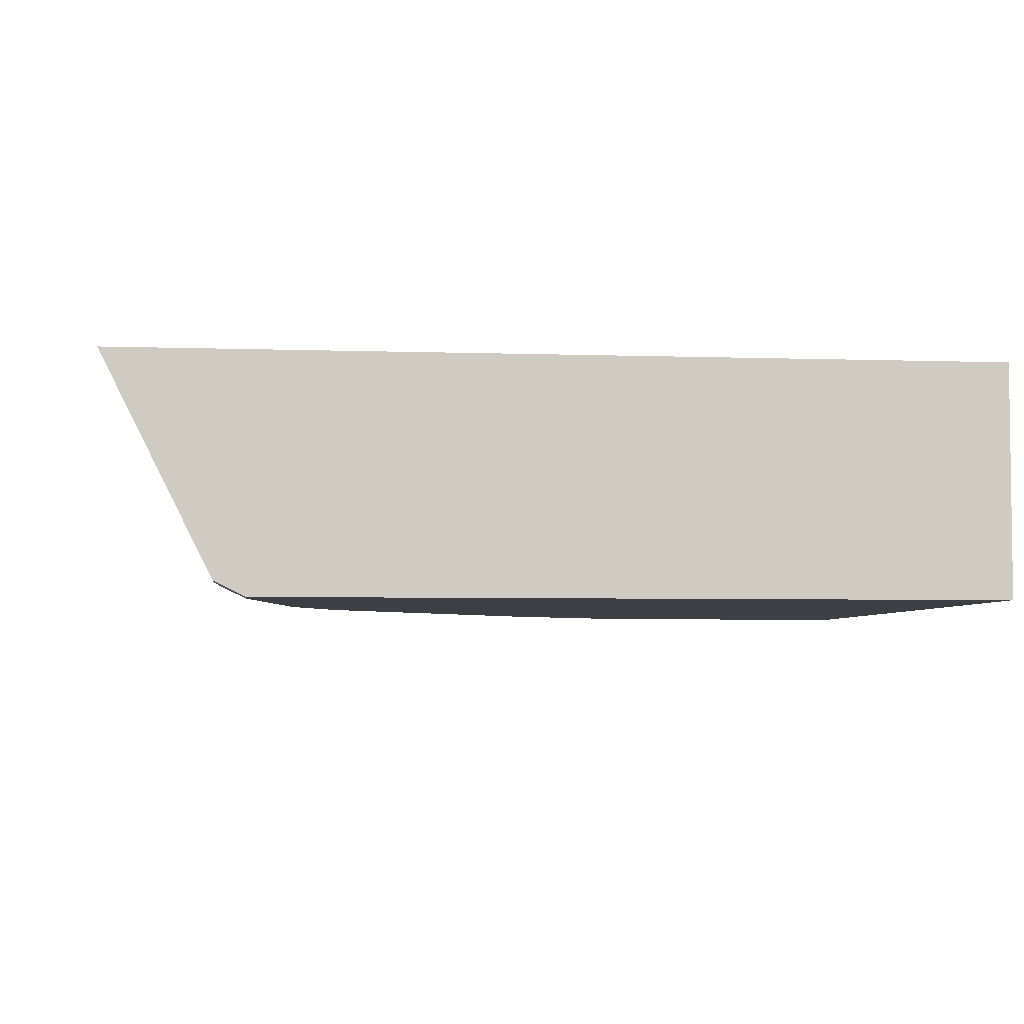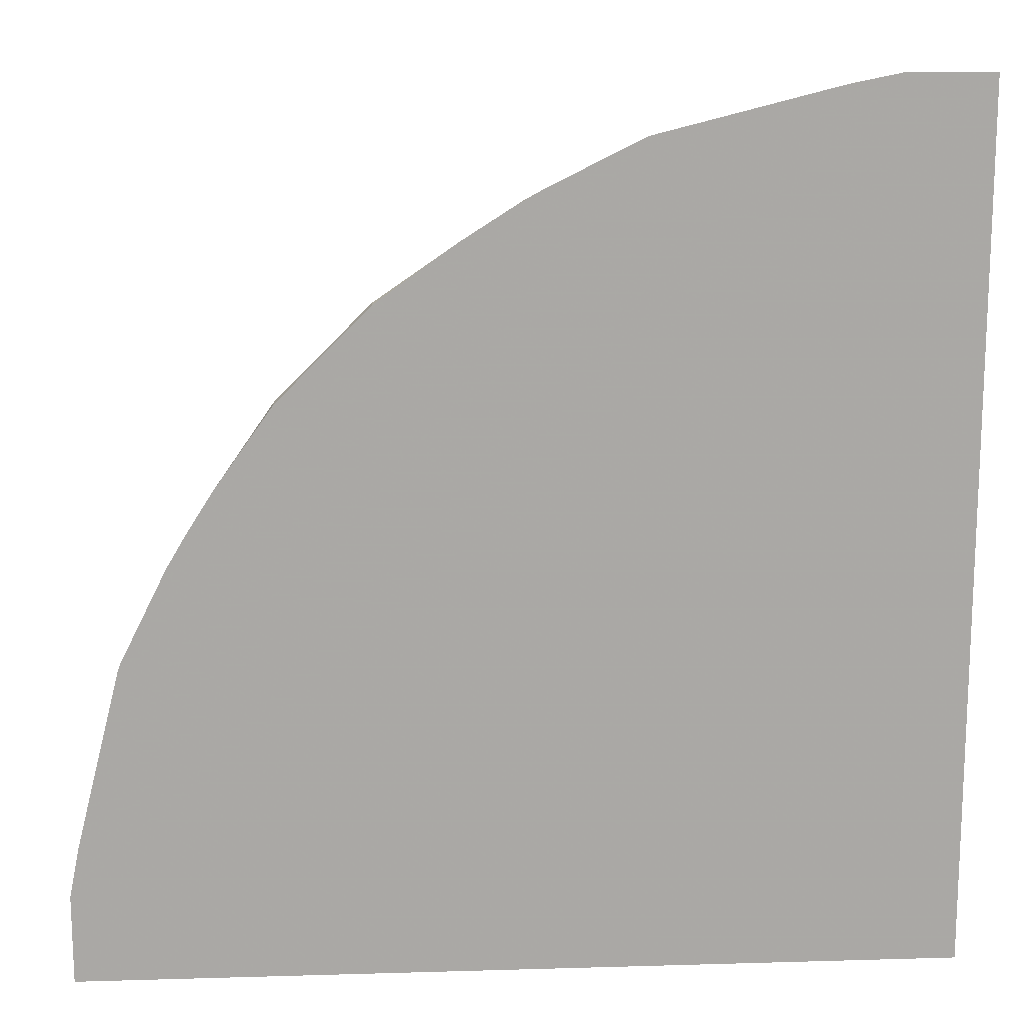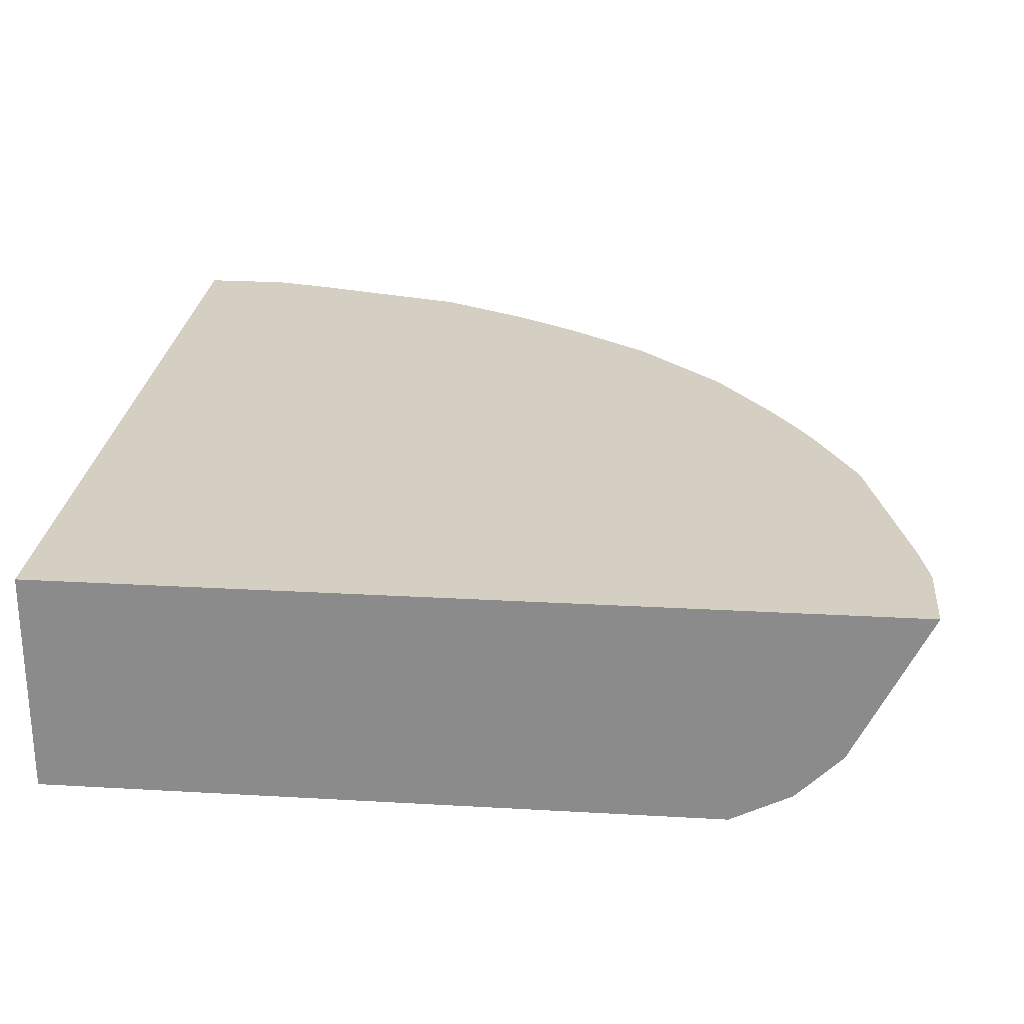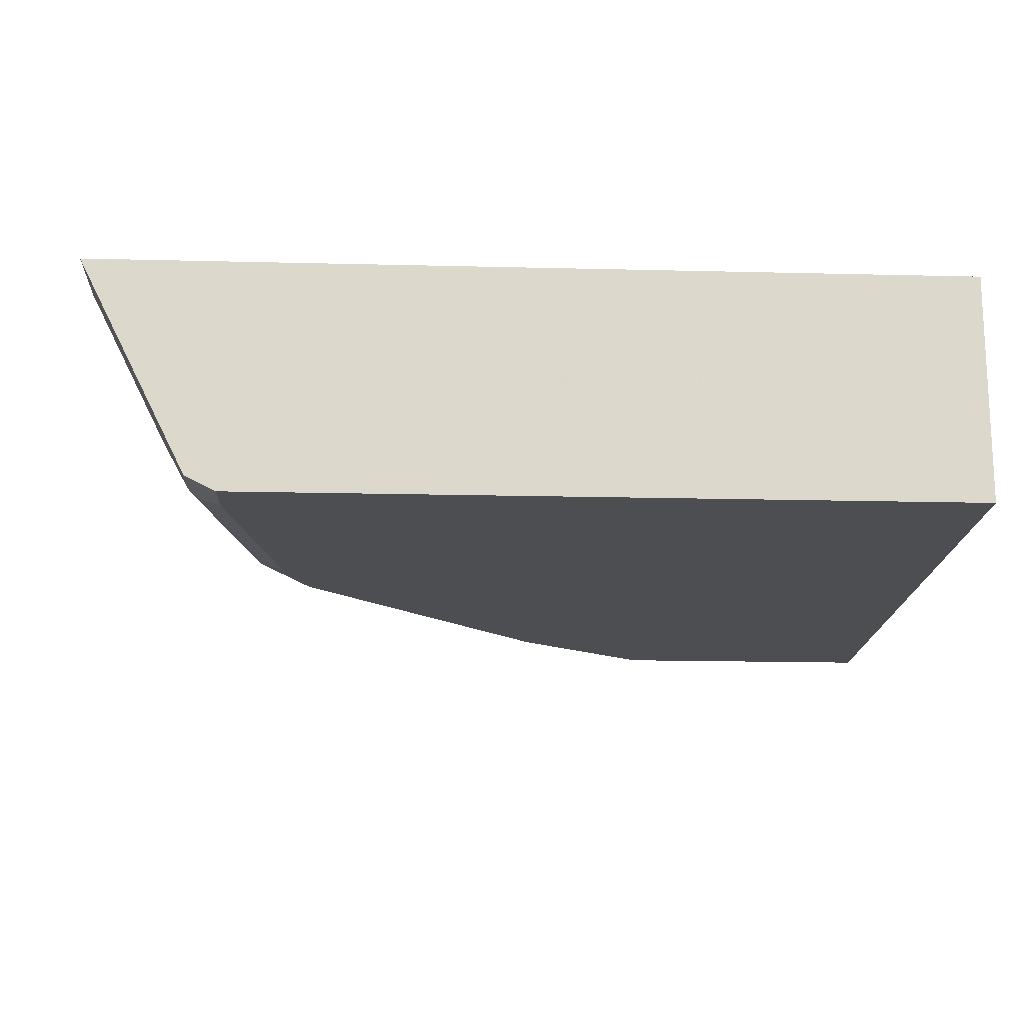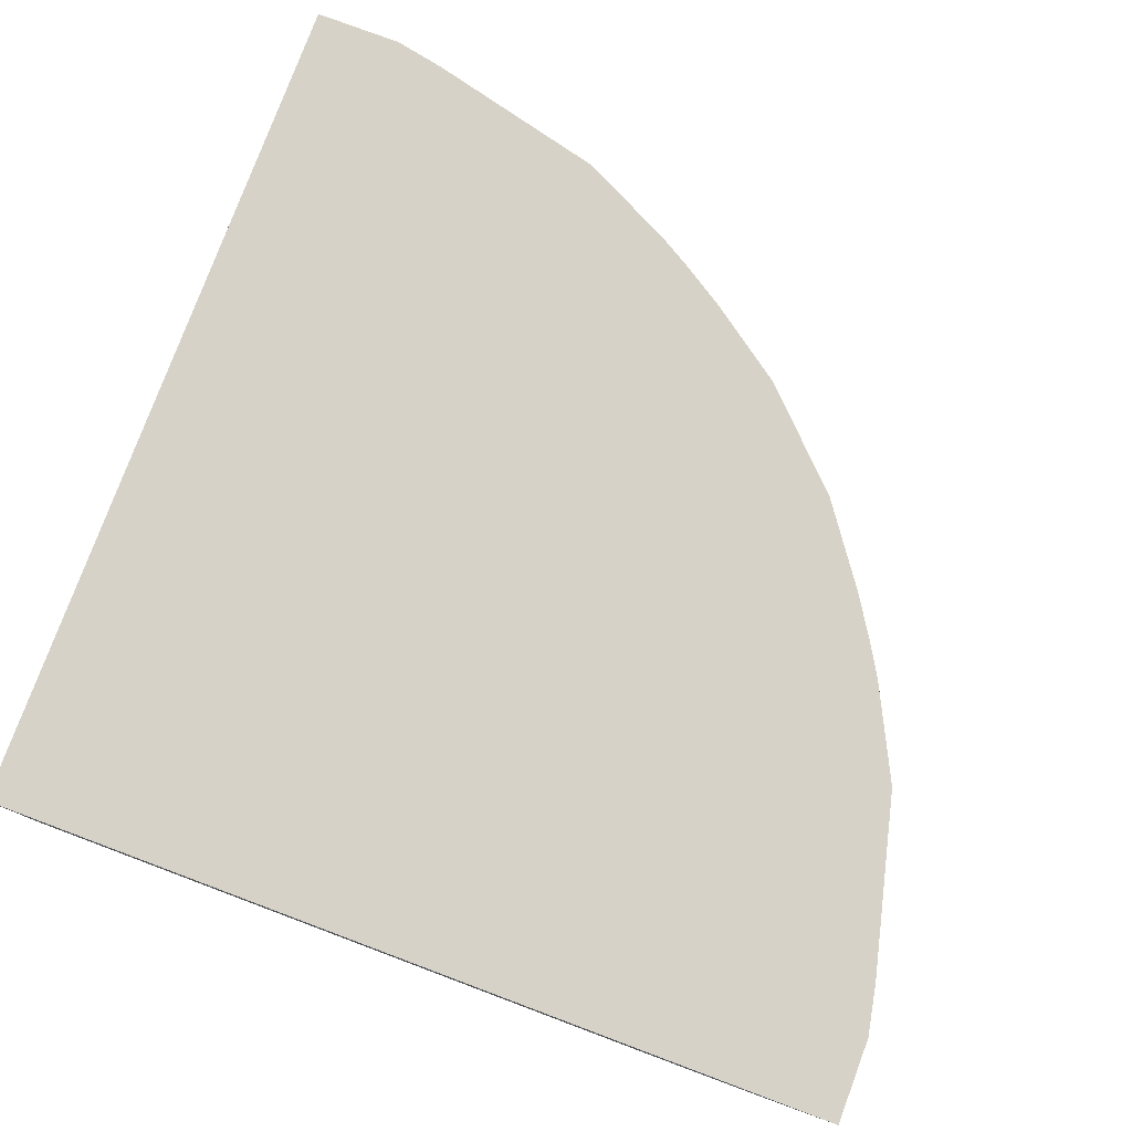
<metadata>
{"format":"obj","ext":"obj","renderer":"f3d","projection":"perspective","resolution":1024,"background":"white","views":[{"elev":-4.5,"azim":173.5,"up":"+Y"},{"elev":15.1,"azim":176.4,"up":"+Z"},{"elev":25.4,"azim":-84.7,"up":"+Y"},{"elev":-16.7,"azim":177.1,"up":"+Y"},{"elev":78.6,"azim":-69.5,"up":"+Y"}]}
</metadata>
<code>
v 0.624 -0.5911 0.06569
v 0.5692 -0.7006 0.06569
v 0.5583 -0.7225 0.03289
v 0.5583 -0.7225 0.002148
v 0.6137 -0.6116 0.002148
v 0.6239 -0.5911 0.002148
v 0.6239 -0.5911 0.002209
v 0.6166 -0.5911 0.1022
v 0.6157 -0.5952 0.09856
v 0.5829 -0.6609 0.09856
v 0.5473 -0.7444 0.03289
v 0.5364 -0.7334 0.1314
v 0.548 -0.7429 0.002148
v 0.6239 -0.5911 0.002148
v 0.5846 -0.5911 0.2299
v 0.5829 -0.5952 0.2299
v 0.5172 -0.7266 0.2299
v 0.5418 -0.7471 0.04932
v 0.5473 -0.7444 0.002148
v 0.509 -0.7471 0.2135
v 0.004254 -0.5911 0.002148
v 0.5829 -0.5911 0.2341
v 0.5747 -0.5994 0.2464
v 0.5418 -0.665 0.2464
v 0.509 -0.7307 0.2464
v 0.5254 -0.7553 0.03289
v 0.5269 -0.7546 0.002148
v 0.4762 -0.7471 0.2792
v 0.4597 -0.7553 0.2628
v 0.4926 -0.7553 0.197
v 0.004254 -0.5911 0.624
v 0.004254 -0.7553 0.002148
v 0.55 -0.5911 0.2997
v 0.5418 -0.5994 0.312
v 0.509 -0.665 0.312
v 0.4762 -0.7307 0.312
v 0.5254 -0.7553 0.002148
v 0.3941 -0.7348 0.3941
v 0.4433 -0.7471 0.312
v 0.2956 -0.7553 0.4269
v 0.004254 -0.5911 0.624
v 0.0657 -0.5911 0.624
v 0.004254 -0.7553 0.4926
v 0.5363 -0.5911 0.3229
v 0.5172 -0.5911 0.353
v 0.4762 -0.5994 0.4104
v 0.509 -0.6322 0.3448
v 0.4433 -0.665 0.4104
v 0.416 -0.7006 0.4159
v 0.4105 -0.7143 0.4104
v 0.3448 -0.7307 0.4433
v 0.312 -0.7471 0.4433
v 0.1971 -0.7553 0.4926
v 0.0657 -0.5911 0.624
v 0.004254 -0.6978 0.5707
v 0.1022 -0.5911 0.6167
v 0.004254 -0.7334 0.5364
v 0.4762 -0.5911 0.4104
v 0.4597 -0.5911 0.4269
v 0.4433 -0.5994 0.4433
v 0.4105 -0.665 0.4433
v 0.2956 -0.6568 0.5254
v 0.3448 -0.6814 0.4762
v 0.2464 -0.7307 0.509
v 0.2135 -0.7471 0.509
v 0.1971 -0.7444 0.5145
v 0.09852 -0.5952 0.6158
v 0.0657 -0.6568 0.5911
v 0.004254 -0.7006 0.5692
v 0.0657 -0.7006 0.5692
v 0.2299 -0.5952 0.5829
v 0.2299 -0.5911 0.5845
v 0.1314 -0.7334 0.5364
v 0.4105 -0.5911 0.4762
v 0.4105 -0.5994 0.4762
v 0.3448 -0.6322 0.509
v 0.2846 -0.6349 0.5473
v 0.2792 -0.6486 0.5419
v 0.2299 -0.7266 0.5172
v 0.09852 -0.6609 0.5829
v 0.1642 -0.6937 0.5501
v 0.2299 -0.6609 0.5501
v 0.234 -0.5911 0.5829
v 0.353 -0.5911 0.5172
v 0.312 -0.5994 0.5419
v 0.2997 -0.5911 0.5501
v 0.3229 -0.5911 0.5363
f 43 53 66
f 46 48 47
f 43 66 73
f 43 73 57
f 45 58 46
f 46 58 59
f 46 59 60
f 46 60 48
f 49 62 63
f 48 75 61
f 48 61 49
f 49 61 62
f 49 63 51
f 49 51 50
f 51 63 62
f 51 62 64
f 51 64 52
f 48 60 75
f 42 54 56
f 36 47 48
f 40 65 53
f 52 64 65
f 29 39 40
f 31 41 54
f 31 54 42
f 33 44 34
f 34 44 45
f 34 45 46
f 34 46 47
f 41 55 54
f 34 47 35
f 36 48 49
f 36 49 50
f 36 50 38
f 38 50 51
f 38 51 52
f 38 52 39
f 39 52 40
f 40 52 65
f 35 47 36
f 53 65 66
f 67 82 71
f 54 55 68
f 68 70 80
f 70 73 80
f 71 82 77
f 71 77 72
f 72 77 83
f 73 79 81
f 73 81 80
f 74 84 75
f 67 81 82
f 75 84 85
f 76 85 77
f 77 82 79
f 77 79 78
f 77 85 86
f 77 86 83
f 79 82 81
f 84 87 85
f 28 39 29
f 75 85 76
f 54 67 56
f 67 80 81
f 65 79 66
f 54 68 80
f 54 80 67
f 55 69 70
f 55 70 68
f 56 67 71
f 56 71 72
f 57 73 70
f 57 70 69
f 66 79 73
f 59 74 75
f 85 87 86
f 61 75 76
f 61 76 77
f 61 77 62
f 62 77 78
f 62 78 64
f 64 78 79
f 64 79 65
f 59 75 60
f 28 38 39
f 2 12 11
f 26 32 37
f 1 22 15
f 1 15 8
f 1 8 9
f 1 9 10
f 1 10 2
f 2 11 3
f 2 10 12
f 3 11 13
f 3 13 4
f 4 13 19
f 4 19 27
f 4 27 37
f 4 37 32
f 4 32 21
f 4 21 14
f 4 14 6
f 4 6 5
f 1 33 22
f 1 44 33
f 1 45 44
f 1 58 45
f 28 36 38
f 1 2 3
f 1 3 4
f 1 4 5
f 1 5 6
f 1 6 7
f 1 7 14
f 1 14 21
f 6 14 7
f 1 21 31
f 1 42 56
f 1 56 72
f 1 72 83
f 1 83 86
f 1 87 84
f 1 84 74
f 1 74 59
f 1 59 58
f 1 31 42
f 8 15 16
f 1 86 87
f 9 16 10
f 21 43 57
f 21 57 69
f 21 69 55
f 21 55 41
f 21 41 31
f 22 33 34
f 22 34 23
f 23 34 35
f 23 35 24
f 25 35 36
f 26 37 27
f 26 30 29
f 26 29 40
f 26 40 53
f 26 53 43
f 26 43 32
f 8 16 9
f 21 32 43
f 20 29 30
f 24 35 25
f 20 36 28
f 10 16 17
f 20 28 29
f 10 17 12
f 11 12 18
f 11 18 19
f 11 19 13
f 12 20 18
f 15 22 16
f 16 22 23
f 12 17 20
f 16 24 25
f 16 25 17
f 17 25 20
f 18 26 27
f 20 25 36
f 18 27 19
f 18 20 30
f 16 23 24
f 18 30 26

</code>
